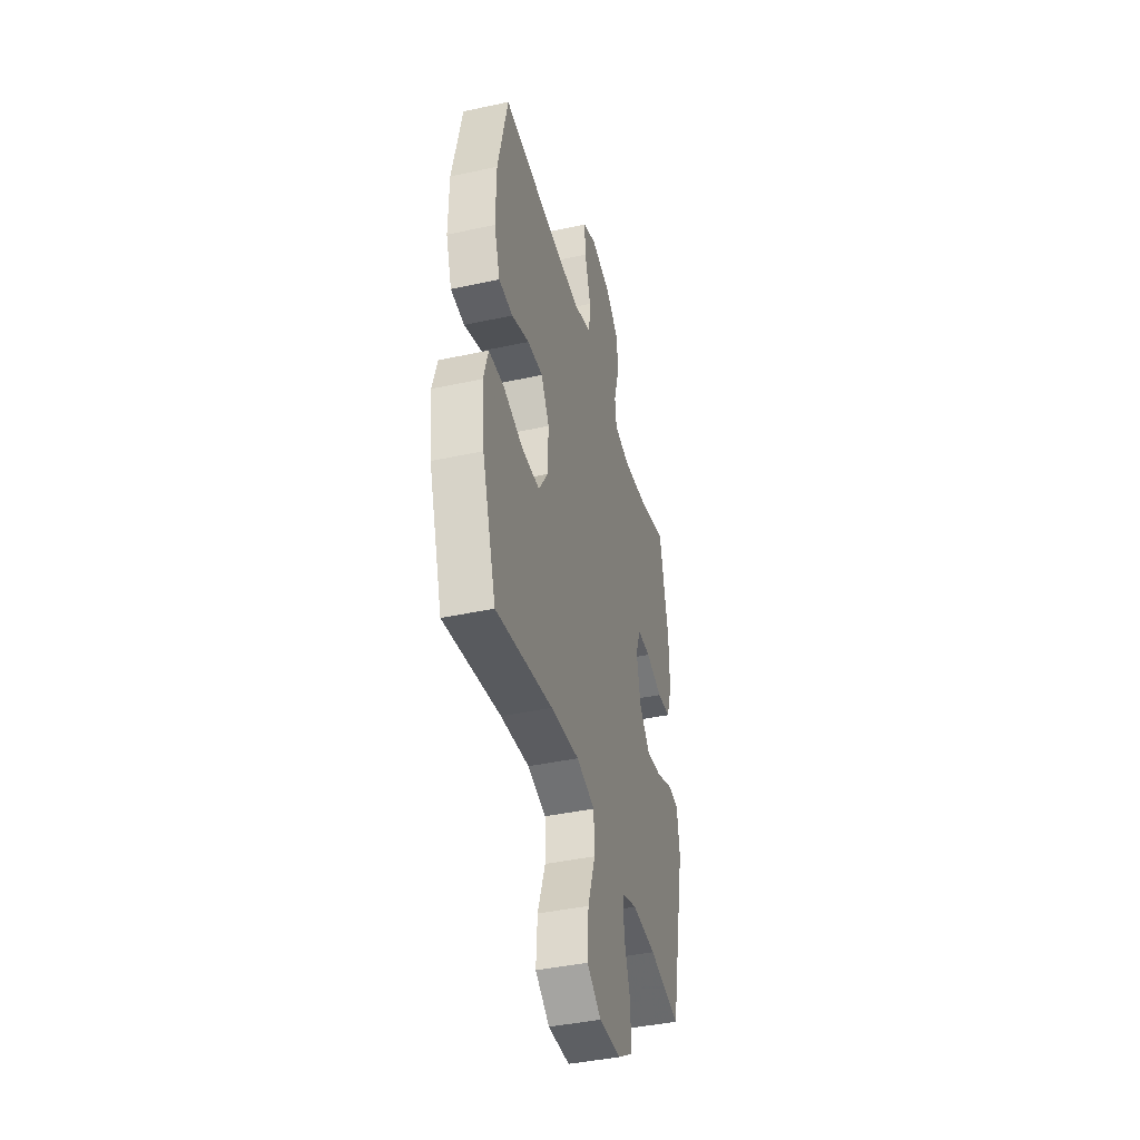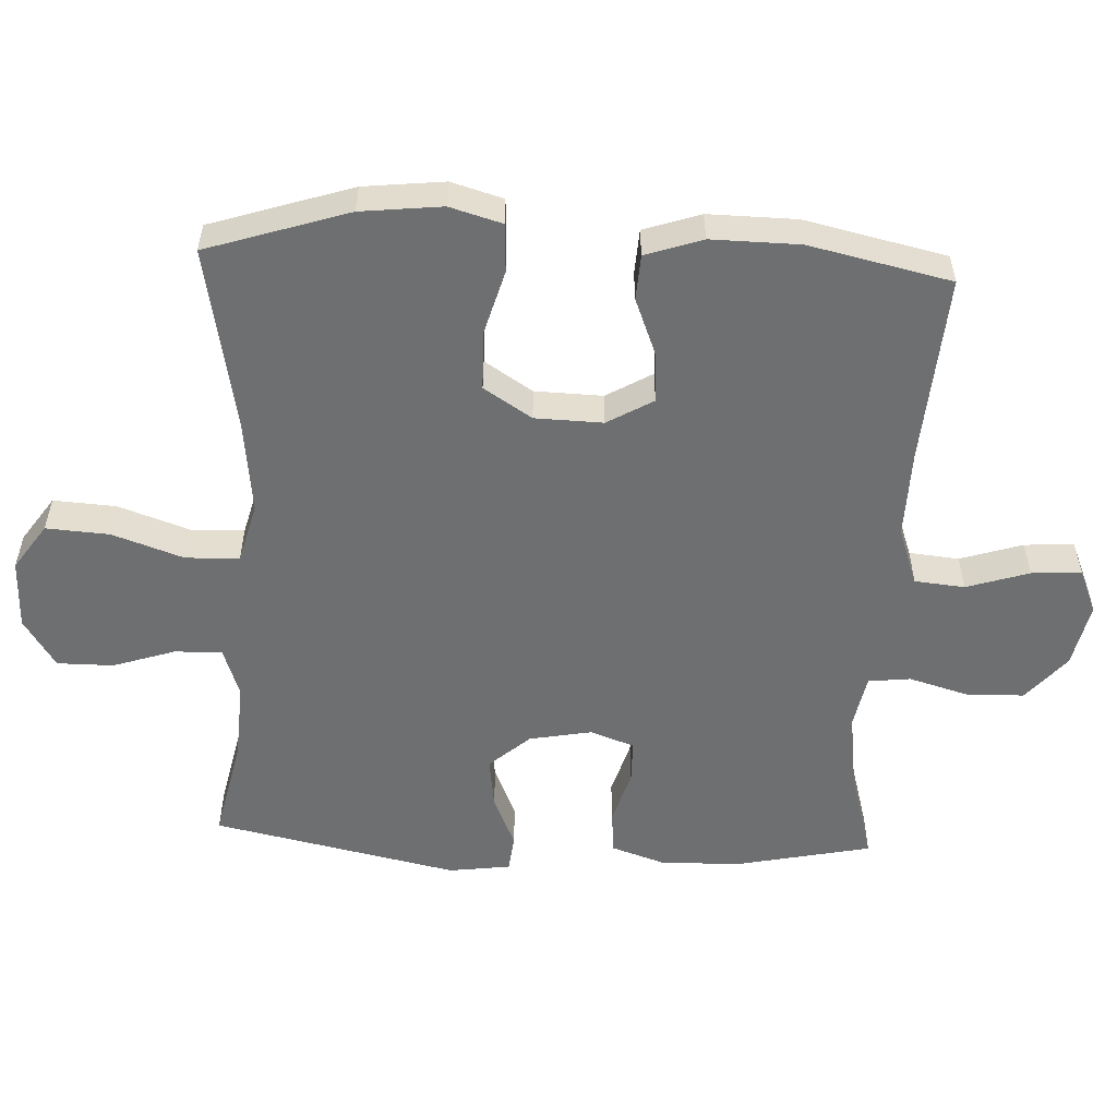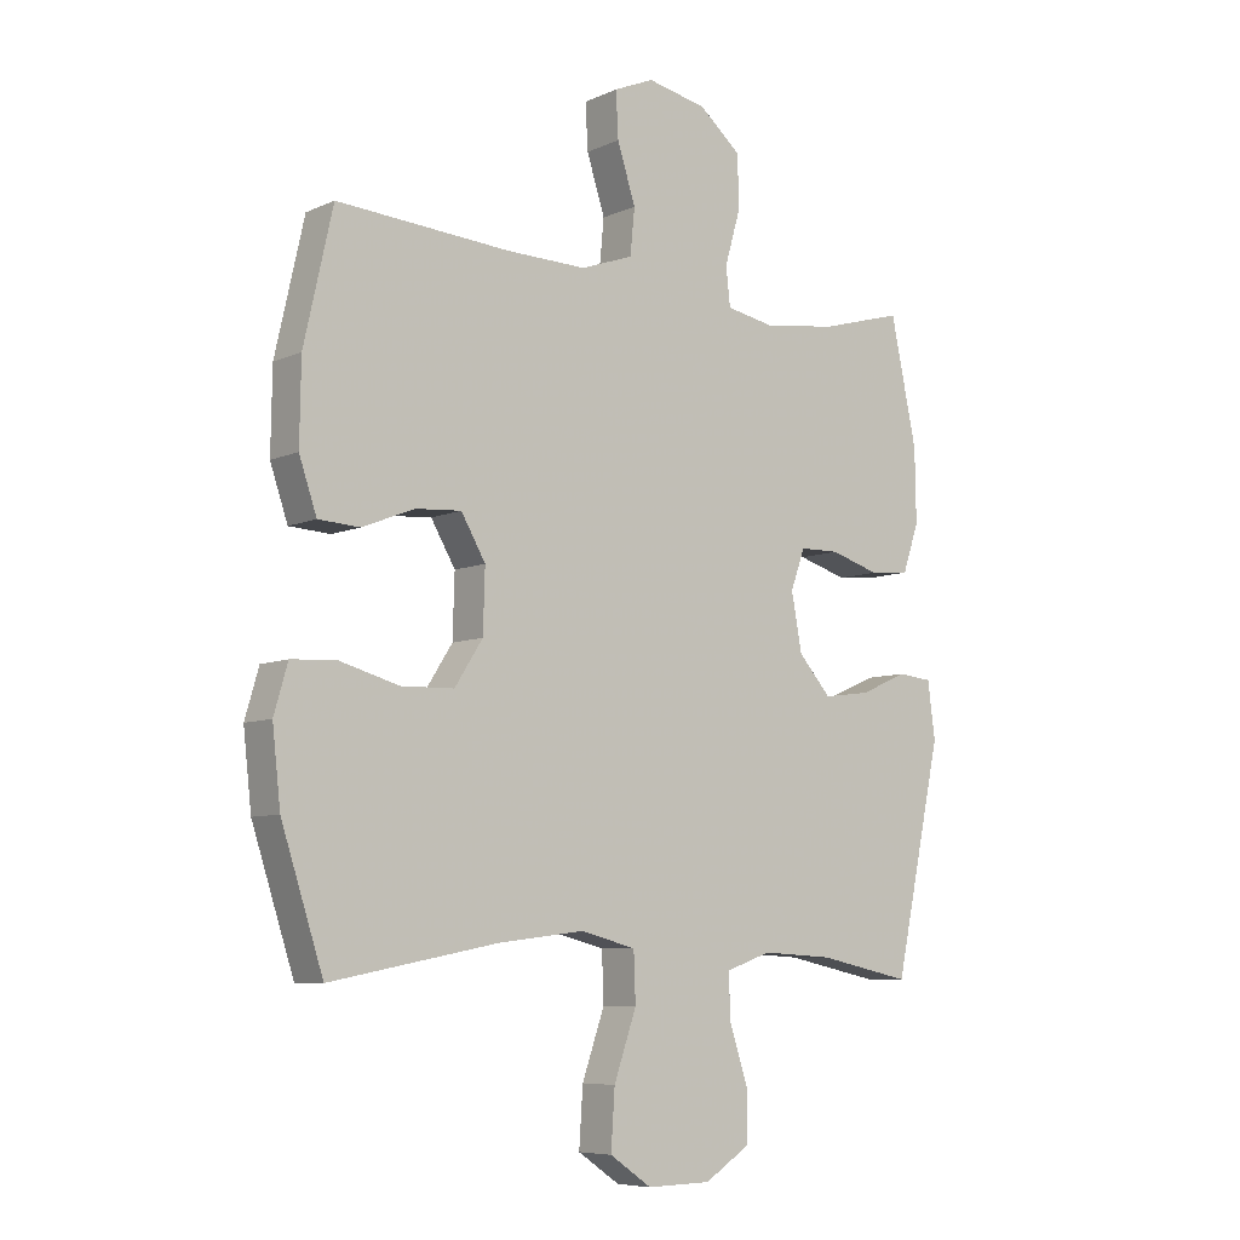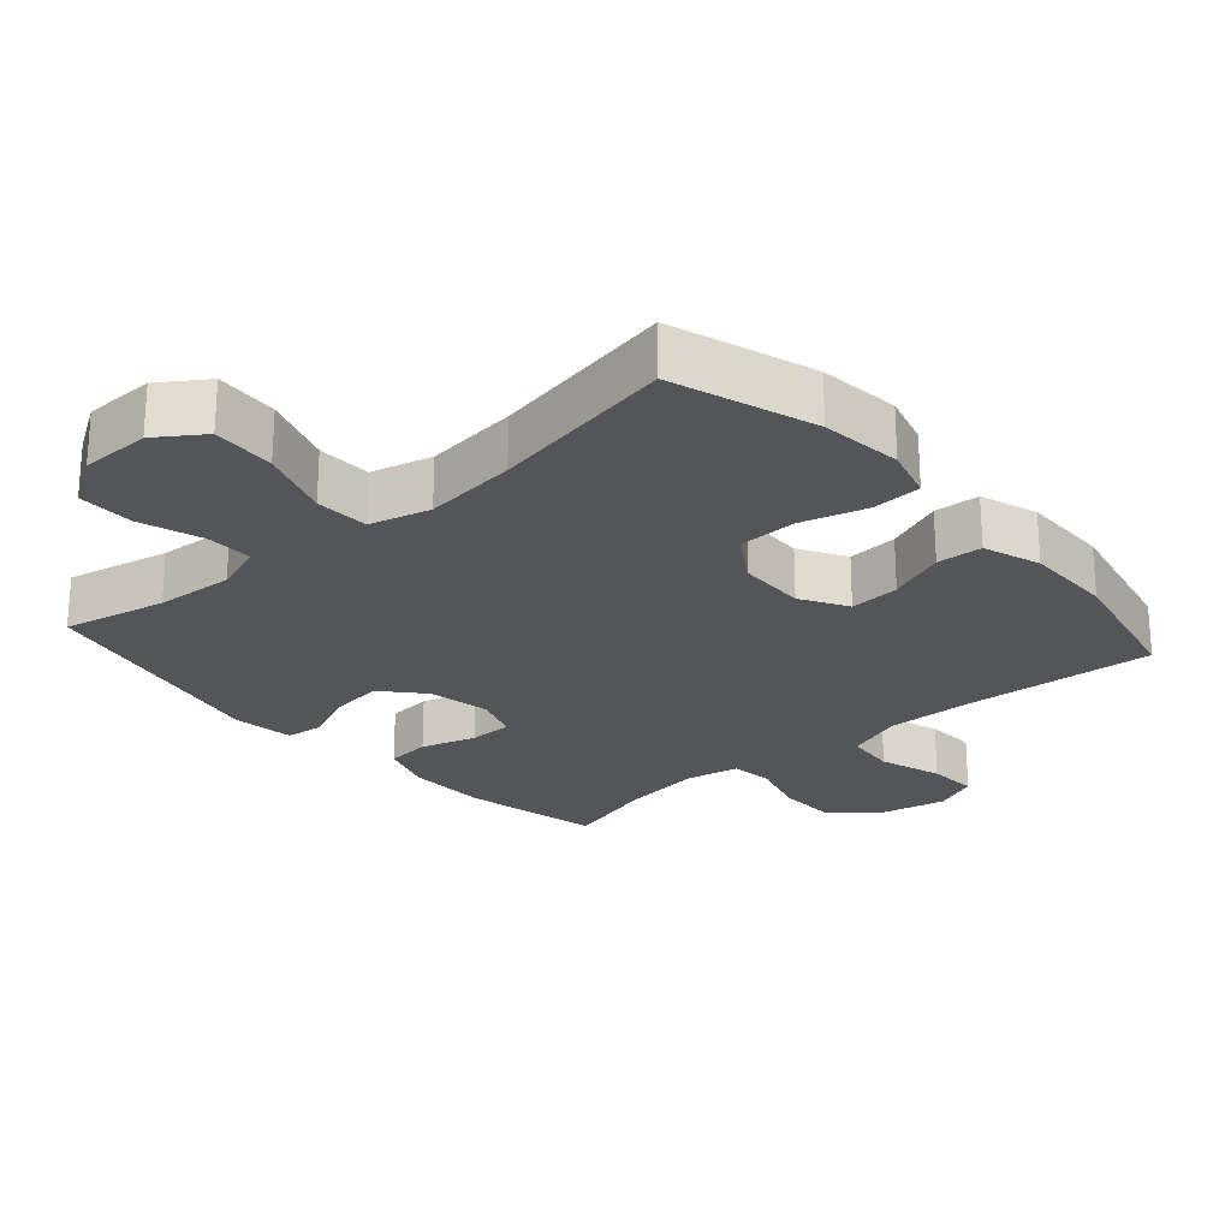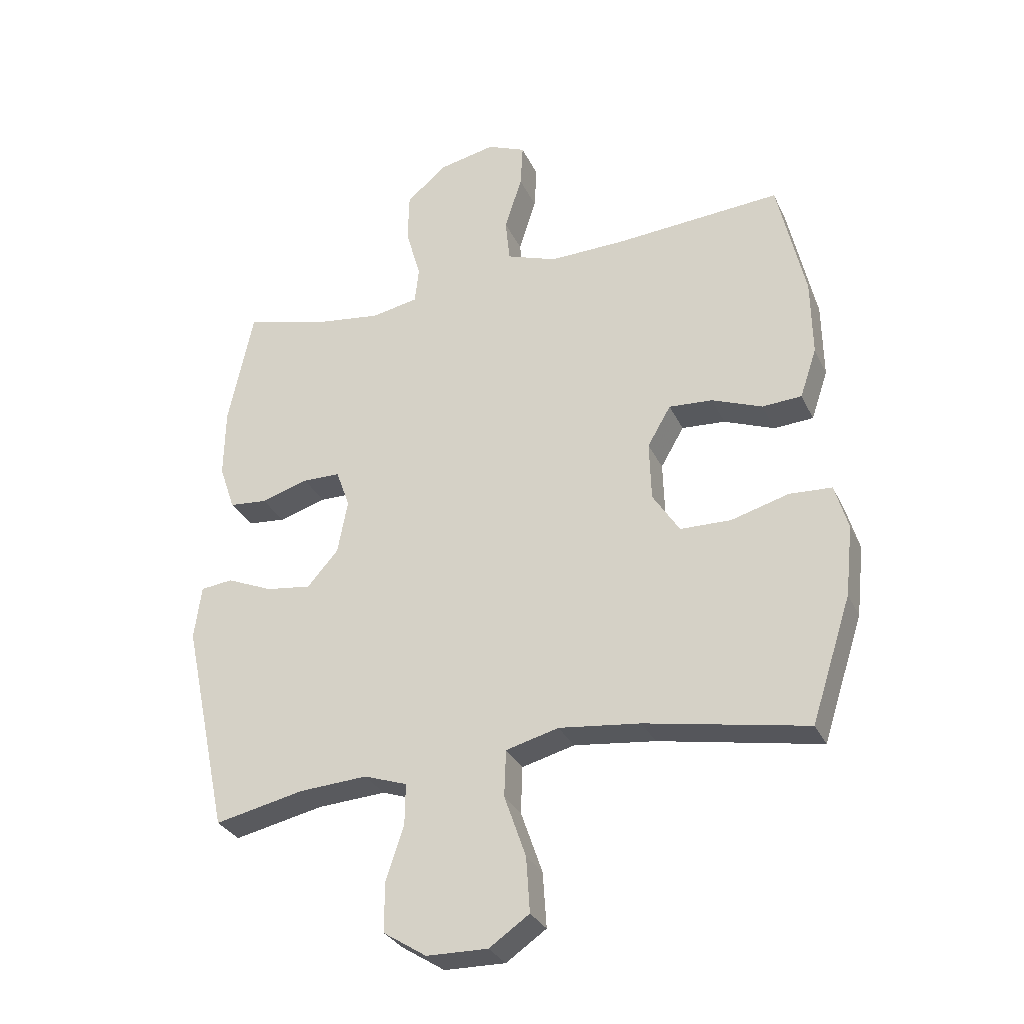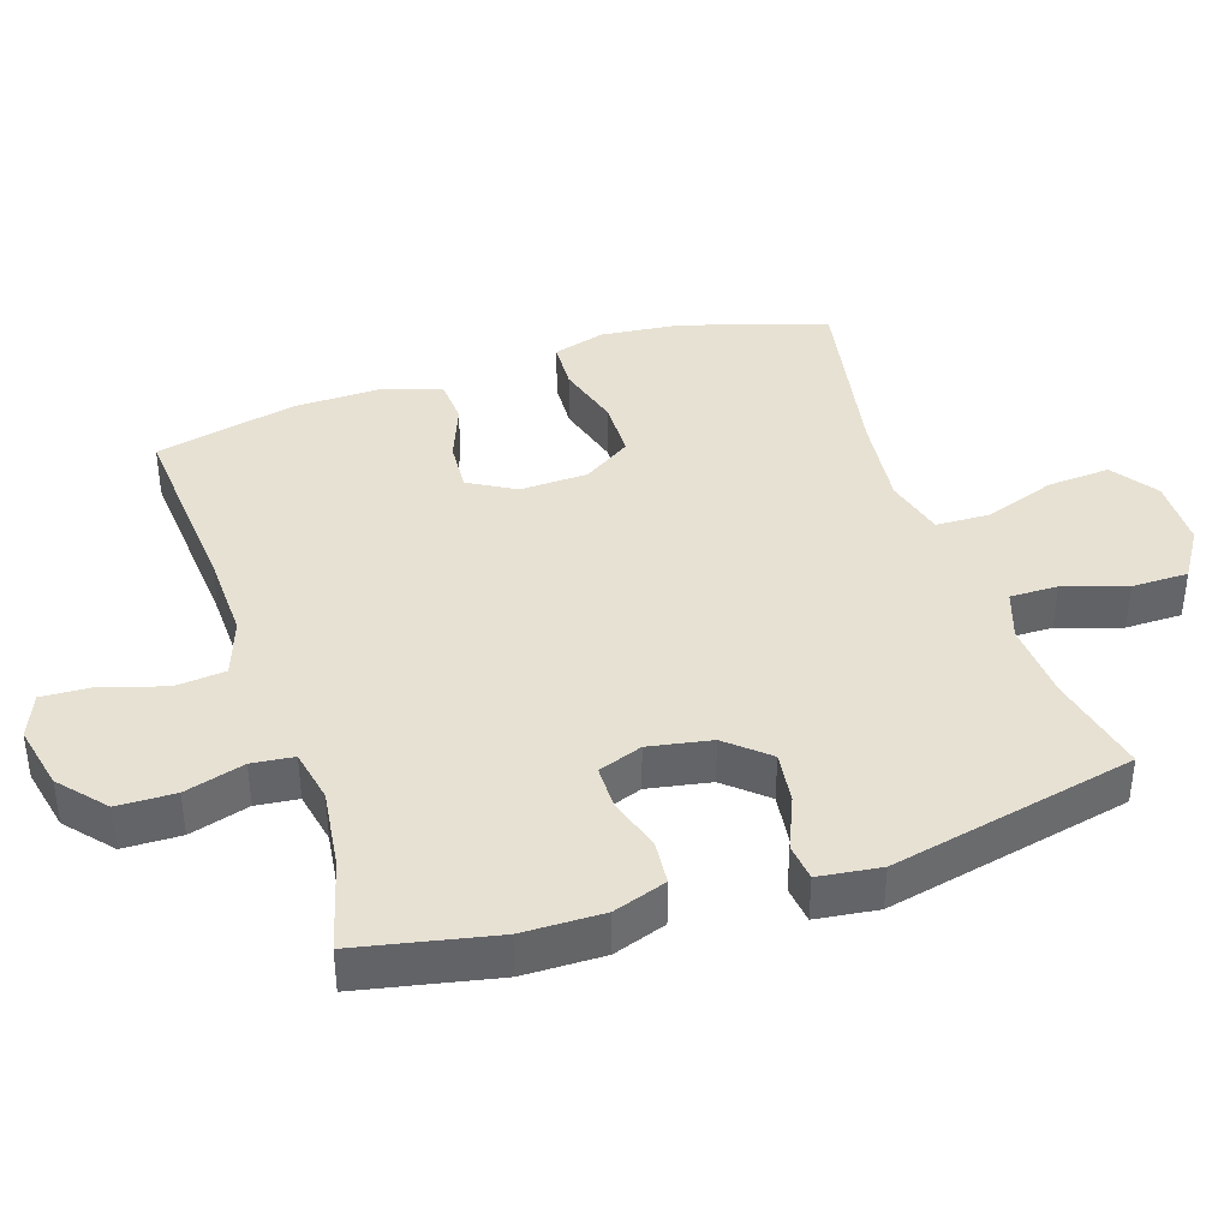
<metadata>
{"format":"obj","ext":"obj","renderer":"f3d","projection":"perspective","resolution":1024,"background":"white","views":[{"elev":-41.5,"azim":-75.3,"up":"+Z"},{"elev":-54.5,"azim":-92.7,"up":"+Y"},{"elev":-7.2,"azim":-38.5,"up":"+Z"},{"elev":-24.1,"azim":-138.7,"up":"+Y"},{"elev":-30.6,"azim":-158.2,"up":"+Z"},{"elev":39.4,"azim":71.5,"up":"+Y"}]}
</metadata>
<code>
v 0.5 0.07 0.5
v 0.542 0.07 0.301
v 0.544 0.07 0.184
v 0.518 0.07 0.107
v 0.454 0.07 0.101
v 0.375 0.07 0.125
v 0.312 0.07 0.124
v 0.289 0.07 0.06
v 0.306 0.07 -0.031
v 0.358 0.07 -0.09
v 0.433 0.07 -0.08
v 0.51 0.07 -0.047
v 0.564 0.07 -0.053
v 0.576 0.07 -0.143
v 0.5 0.07 -0.5
v 0.351 0.07 -0.468
v 0.237 0.07 -0.461
v 0.165 0.07 -0.486
v 0.166 0.07 -0.555
v 0.196 0.07 -0.646
v 0.196 0.07 -0.728
v 0.124 0.07 -0.774
v 0.022 0.07 -0.776
v -0.045 0.07 -0.73
v -0.039 0.07 -0.638
v -0.003 0.07 -0.534
v -0.006 0.07 -0.456
v -0.094 0.07 -0.433
v -0.23 0.07 -0.449
v -0.5 0.07 -0.5
v -0.567 0.07 -0.293
v -0.58 0.07 -0.175
v -0.558 0.07 -0.099
v -0.487 0.07 -0.095
v -0.391 0.07 -0.122
v -0.306 0.07 -0.12
v -0.261 0.07 -0.05
v -0.258 0.07 0.049
v -0.297 0.07 0.116
v -0.37 0.07 0.111
v -0.454 0.07 0.078
v -0.52 0.07 0.082
v -0.548 0.07 0.165
v -0.546 0.07 0.294
v -0.5 0.07 0.5
v -0.223 0.07 0.48
v -0.095 0.07 0.477
v -0.011 0.07 0.507
v -0.004 0.07 0.58
v -0.033 0.07 0.671
v -0.037 0.07 0.744
v 0.027 0.07 0.771
v 0.122 0.07 0.751
v 0.189 0.07 0.694
v 0.191 0.07 0.61
v 0.166 0.07 0.523
v 0.173 0.07 0.462
v 0.251 0.07 0.447
v 0.368 0.07 0.463
v 0.5 0 0.5
v 0.542 0 0.301
v 0.544 0 0.184
v 0.518 0 0.107
v 0.454 0 0.101
v 0.375 0 0.125
v 0.312 0 0.124
v 0.289 0 0.06
v 0.306 0 -0.031
v 0.358 0 -0.09
v 0.433 0 -0.08
v 0.51 0 -0.047
v 0.564 0 -0.053
v 0.576 0 -0.143
v 0.5 0 -0.5
v 0.351 0 -0.468
v 0.237 0 -0.461
v 0.165 0 -0.486
v 0.166 0 -0.555
v 0.196 0 -0.646
v 0.196 0 -0.728
v 0.124 0 -0.774
v 0.022 0 -0.776
v -0.045 0 -0.73
v -0.039 0 -0.638
v -0.003 0 -0.534
v -0.006 0 -0.456
v -0.094 0 -0.433
v -0.23 0 -0.449
v -0.5 0 -0.5
v -0.567 0 -0.293
v -0.58 0 -0.175
v -0.558 0 -0.099
v -0.487 0 -0.095
v -0.391 0 -0.122
v -0.306 0 -0.12
v -0.261 0 -0.05
v -0.258 0 0.049
v -0.297 0 0.116
v -0.37 0 0.111
v -0.454 0 0.078
v -0.52 0 0.082
v -0.548 0 0.165
v -0.546 0 0.294
v -0.5 0 0.5
v -0.223 0 0.48
v -0.095 0 0.477
v -0.011 0 0.507
v -0.004 0 0.58
v -0.033 0 0.671
v -0.037 0 0.744
v 0.027 0 0.771
v 0.122 0 0.751
v 0.189 0 0.694
v 0.191 0 0.61
v 0.166 0 0.523
v 0.173 0 0.462
v 0.251 0 0.447
v 0.368 0 0.463
f 53 54 55 56
f 53 56 57
f 52 53 57
f 49 50 51 52
f 48 49 52 57
f 47 48 57
f 46 47 57 58
f 44 45 46
f 43 44 46 58
f 40 41 42 43
f 39 40 43 58
f 32 33 34 35
f 32 35 36
f 29 30 31 32
f 28 29 32 36
f 27 28 36 37
f 23 24 25 26
f 23 26 27
f 22 23 27
f 19 20 21 22
f 18 19 22 27
f 17 18 27 37
f 13 14 15 16
f 11 12 13 16
f 10 11 16 17
f 9 10 17 37
f 3 4 5 6
f 3 6 7
f 59 1 2 3
f 59 3 7
f 38 39 58 59
f 38 59 7 8
f 8 9 37 38
f 115 114 113 112
f 116 115 112
f 116 112 111
f 111 110 109 108
f 116 111 108 107
f 116 107 106
f 117 116 106 105
f 105 104 103
f 117 105 103 102
f 102 101 100 99
f 117 102 99 98
f 94 93 92 91
f 95 94 91
f 91 90 89 88
f 95 91 88 87
f 96 95 87 86
f 85 84 83 82
f 86 85 82
f 86 82 81
f 81 80 79 78
f 86 81 78 77
f 96 86 77 76
f 75 74 73 72
f 75 72 71 70
f 76 75 70 69
f 96 76 69 68
f 65 64 63 62
f 66 65 62
f 62 61 60 118
f 66 62 118
f 118 117 98 97
f 67 66 118 97
f 97 96 68 67
f 1 60 61 2
f 2 61 62 3
f 3 62 63 4
f 4 63 64 5
f 5 64 65 6
f 6 65 66 7
f 7 66 67 8
f 8 67 68 9
f 9 68 69 10
f 10 69 70 11
f 11 70 71 12
f 12 71 72 13
f 13 72 73 14
f 14 73 74 15
f 15 74 75 16
f 16 75 76 17
f 17 76 77 18
f 18 77 78 19
f 19 78 79 20
f 20 79 80 21
f 21 80 81 22
f 22 81 82 23
f 23 82 83 24
f 24 83 84 25
f 25 84 85 26
f 26 85 86 27
f 27 86 87 28
f 28 87 88 29
f 29 88 89 30
f 30 89 90 31
f 31 90 91 32
f 32 91 92 33
f 33 92 93 34
f 34 93 94 35
f 35 94 95 36
f 36 95 96 37
f 37 96 97 38
f 38 97 98 39
f 39 98 99 40
f 40 99 100 41
f 41 100 101 42
f 42 101 102 43
f 43 102 103 44
f 44 103 104 45
f 45 104 105 46
f 46 105 106 47
f 47 106 107 48
f 48 107 108 49
f 49 108 109 50
f 50 109 110 51
f 51 110 111 52
f 52 111 112 53
f 53 112 113 54
f 54 113 114 55
f 55 114 115 56
f 56 115 116 57
f 57 116 117 58
f 58 117 118 59
f 59 118 60 1

</code>
